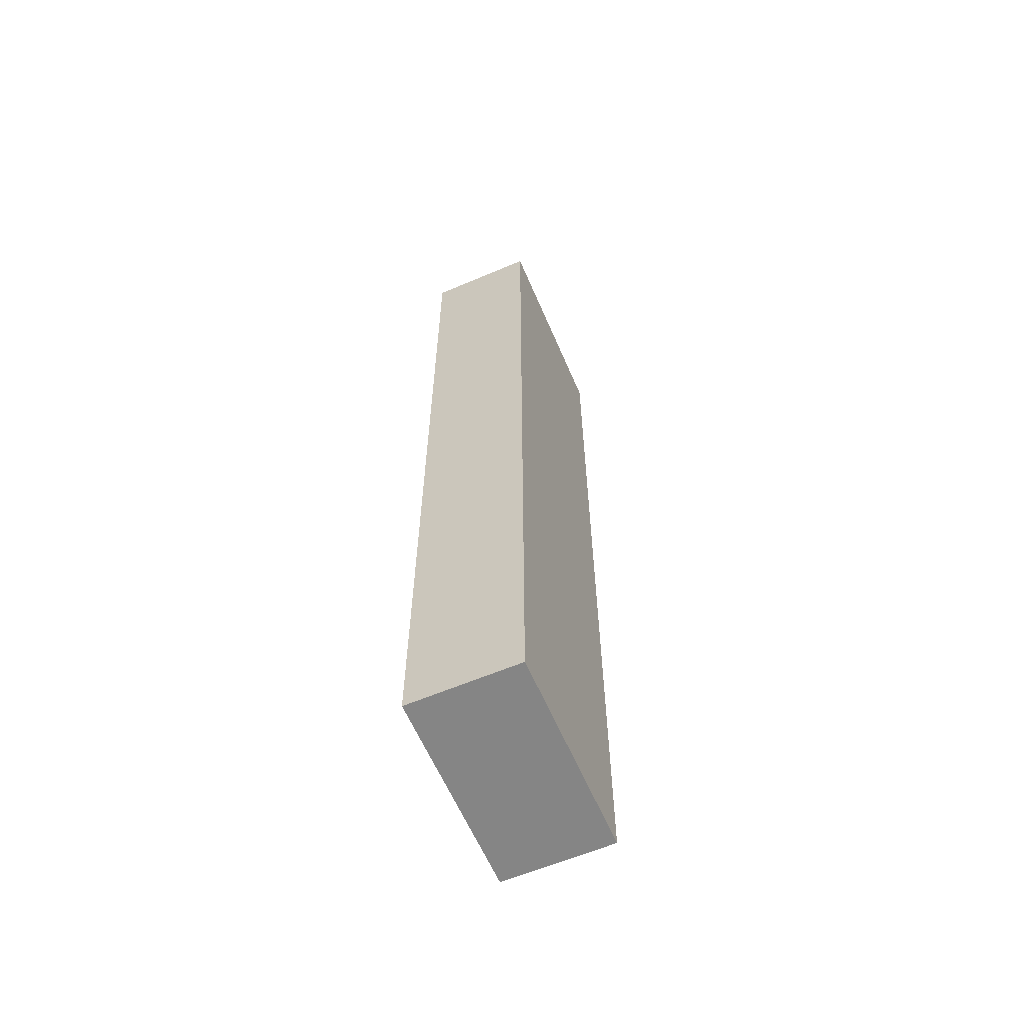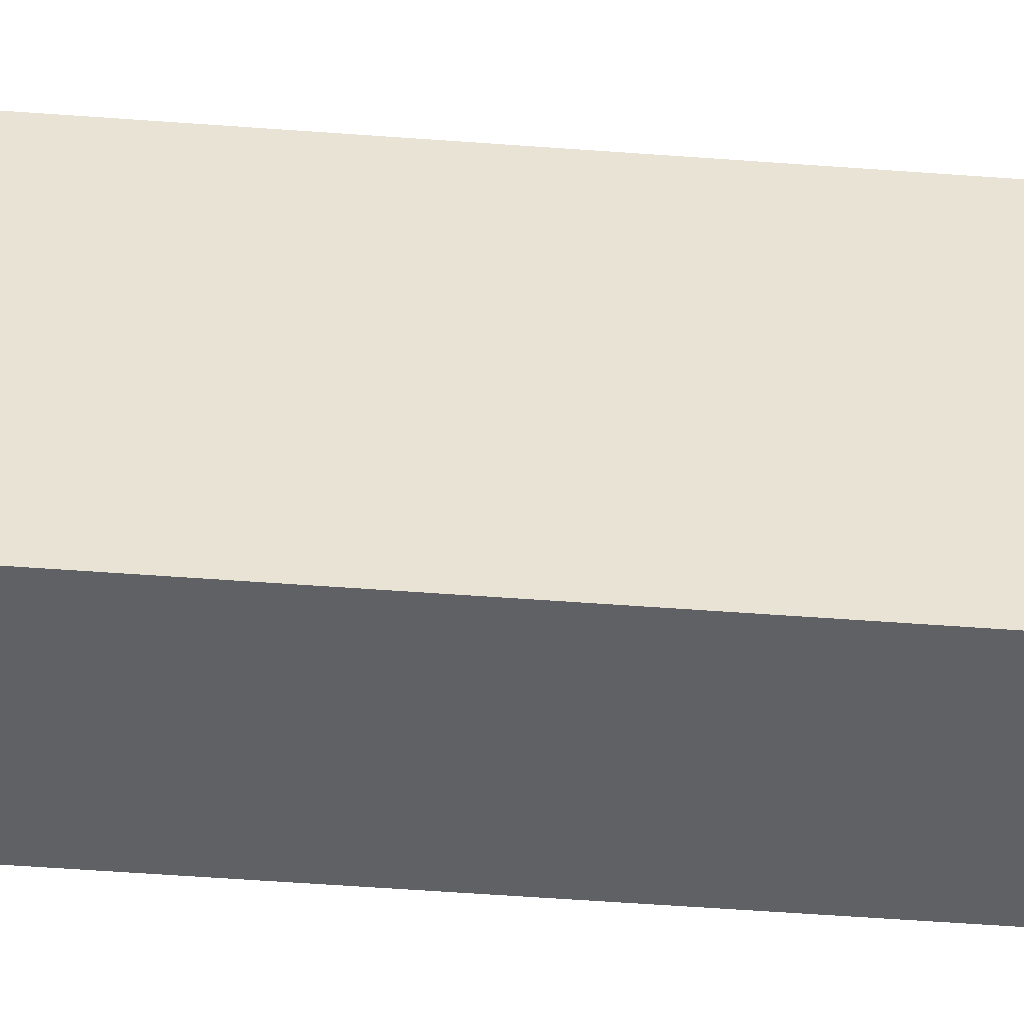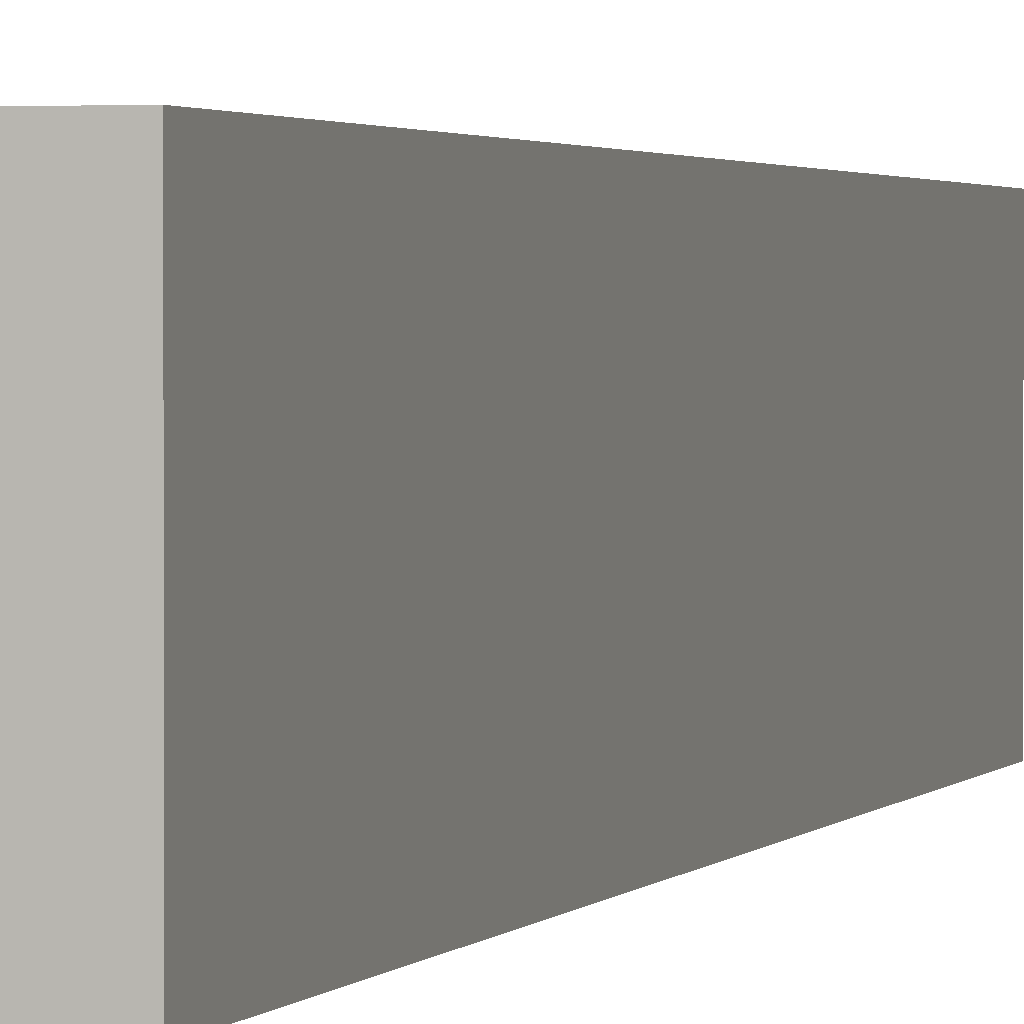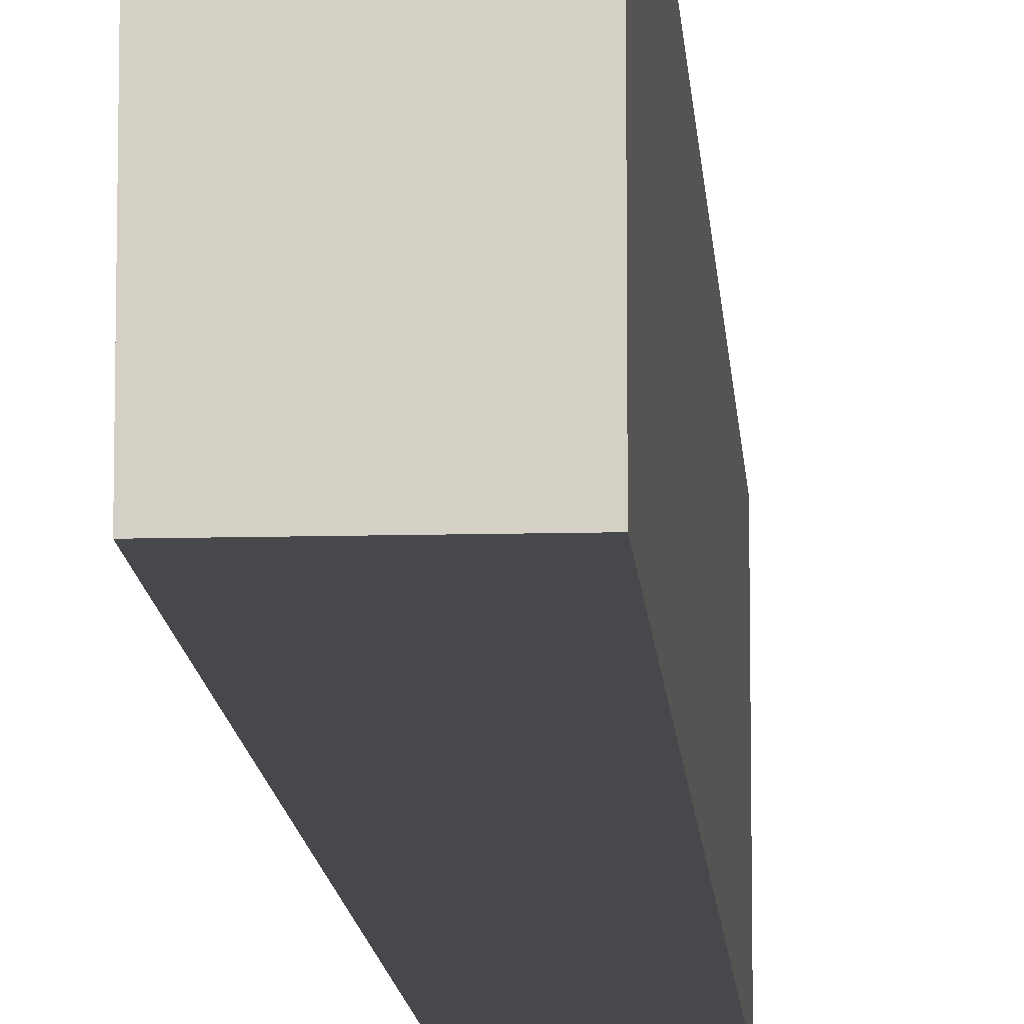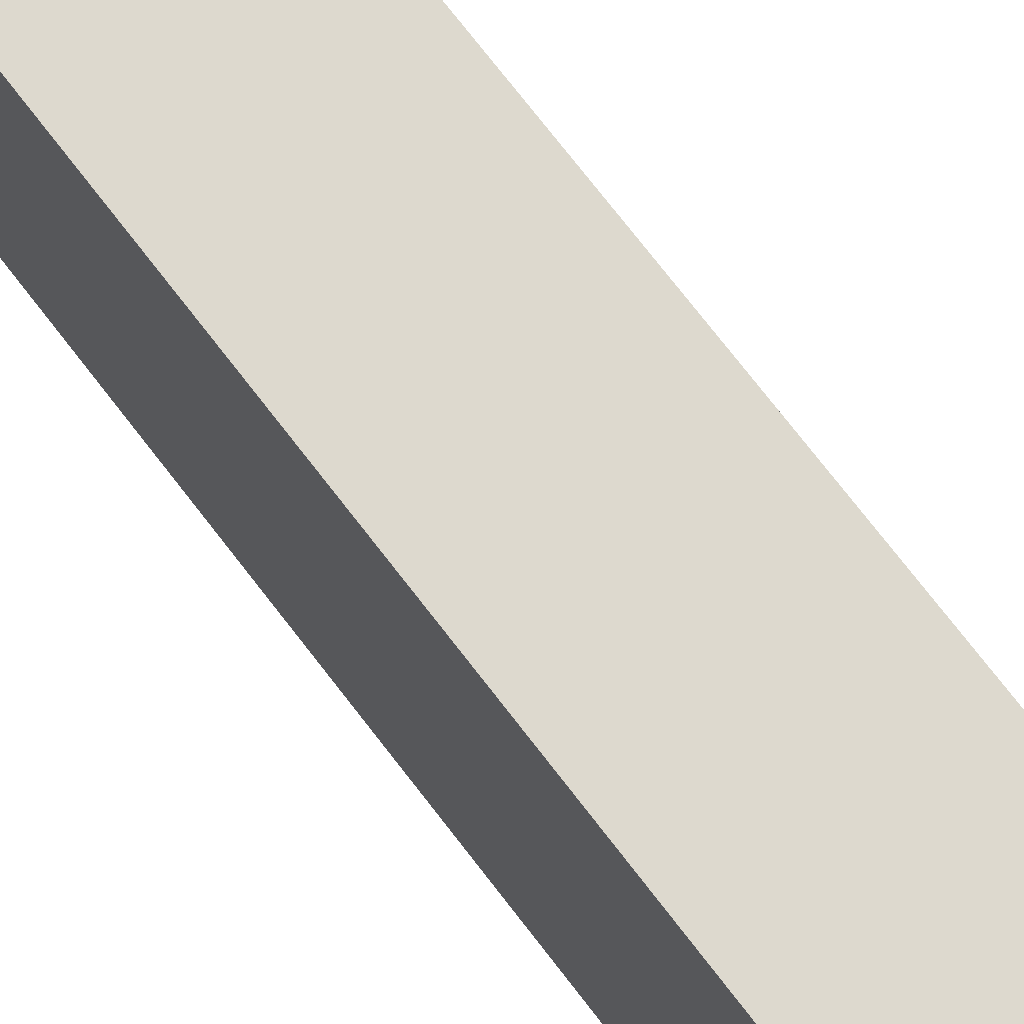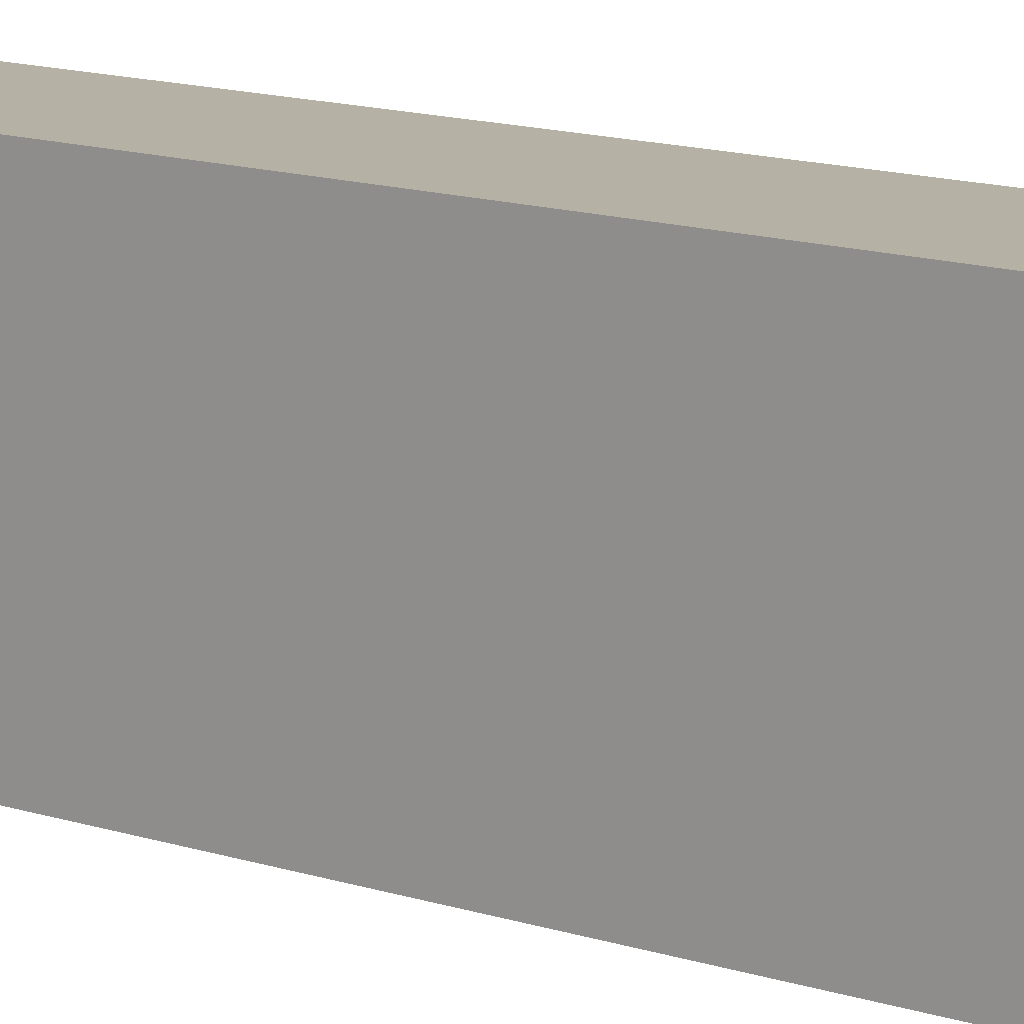
<metadata>
{"format":"obj","ext":"obj","renderer":"f3d","projection":"perspective","resolution":1024,"background":"white","views":[{"elev":-61.7,"azim":-156.7,"up":"+Z"},{"elev":-49.8,"azim":-94.8,"up":"+Y"},{"elev":1.7,"azim":15.8,"up":"+Y"},{"elev":-11.6,"azim":3.7,"up":"+Y"},{"elev":71.8,"azim":-37.3,"up":"+Y"},{"elev":11.9,"azim":130.0,"up":"+Y"}]}
</metadata>
<code>
o HITBOX_MODEL_GUN_Cube.009
v 0.1517 1.991 3.067
v 0.1517 1.412 3.067
v 0.1517 1.991 0.3858
v 0.1517 1.412 0.3858
v -0.1626 1.991 3.067
v -0.1626 1.412 3.067
v -0.1626 1.991 0.3858
v -0.1626 1.412 0.3858
f 2 3 1
f 4 7 3
f 8 5 7
f 6 1 5
f 7 1 3
f 4 6 8
f 2 4 3
f 4 8 7
f 8 6 5
f 6 2 1
f 7 5 1
f 4 2 6
o GUN_STOCK_Cube.008
v -0.1413 1.654 1.141
v -0.1413 1.816 1.141
v -0.1413 1.518 0.4059
v -0.1413 1.816 0.4059
v 0.14 1.654 1.141
v 0.14 1.816 1.141
v 0.14 1.518 0.4059
v 0.14 1.816 0.4059
f 9 12 11
f 12 15 11
f 16 13 15
f 14 9 13
f 15 9 11
f 12 14 16
f 9 10 12
f 12 16 15
f 16 14 13
f 14 10 9
f 15 13 9
f 12 10 14
o GUN_MAGAZINE_Cube.007
v 0.08267 1.43 2.352
v 0.08267 1.746 2.352
v 0.08267 1.43 1.966
v 0.08267 1.746 1.966
v -0.08404 1.43 2.352
v -0.08404 1.746 2.352
v -0.08404 1.43 1.966
v -0.08404 1.746 1.966
f 18 19 17
f 20 23 19
f 24 21 23
f 22 17 21
f 23 17 19
f 20 22 24
f 18 20 19
f 20 24 23
f 24 22 21
f 22 18 17
f 23 21 17
f 20 18 22
o GUN_SIGHT_Cube.006
v 0.04183 1.805 1.931
v 0.04183 1.987 1.931
v 0.04183 1.805 1.32
v 0.04183 1.987 1.32
v -0.06045 1.805 1.931
v -0.06045 1.987 1.931
v -0.06045 1.805 1.32
v -0.06045 1.987 1.32
f 26 27 25
f 28 31 27
f 32 29 31
f 30 25 29
f 31 25 27
f 28 30 32
f 26 28 27
f 28 32 31
f 32 30 29
f 30 26 25
f 31 29 25
f 28 26 30
o GUN_BODY_Cube.005
v 0.1309 1.644 3.062
v 0.1309 1.882 3.062
v 0.1309 1.644 1.141
v 0.1309 1.882 1.141
v -0.1288 1.644 3.062
v -0.1288 1.882 3.062
v -0.1288 1.644 1.141
v -0.1288 1.882 1.141
f 34 35 33
f 36 39 35
f 40 37 39
f 38 33 37
f 39 33 35
f 36 38 40
f 34 36 35
f 36 40 39
f 40 38 37
f 38 34 33
f 39 37 33
f 36 34 38

</code>
